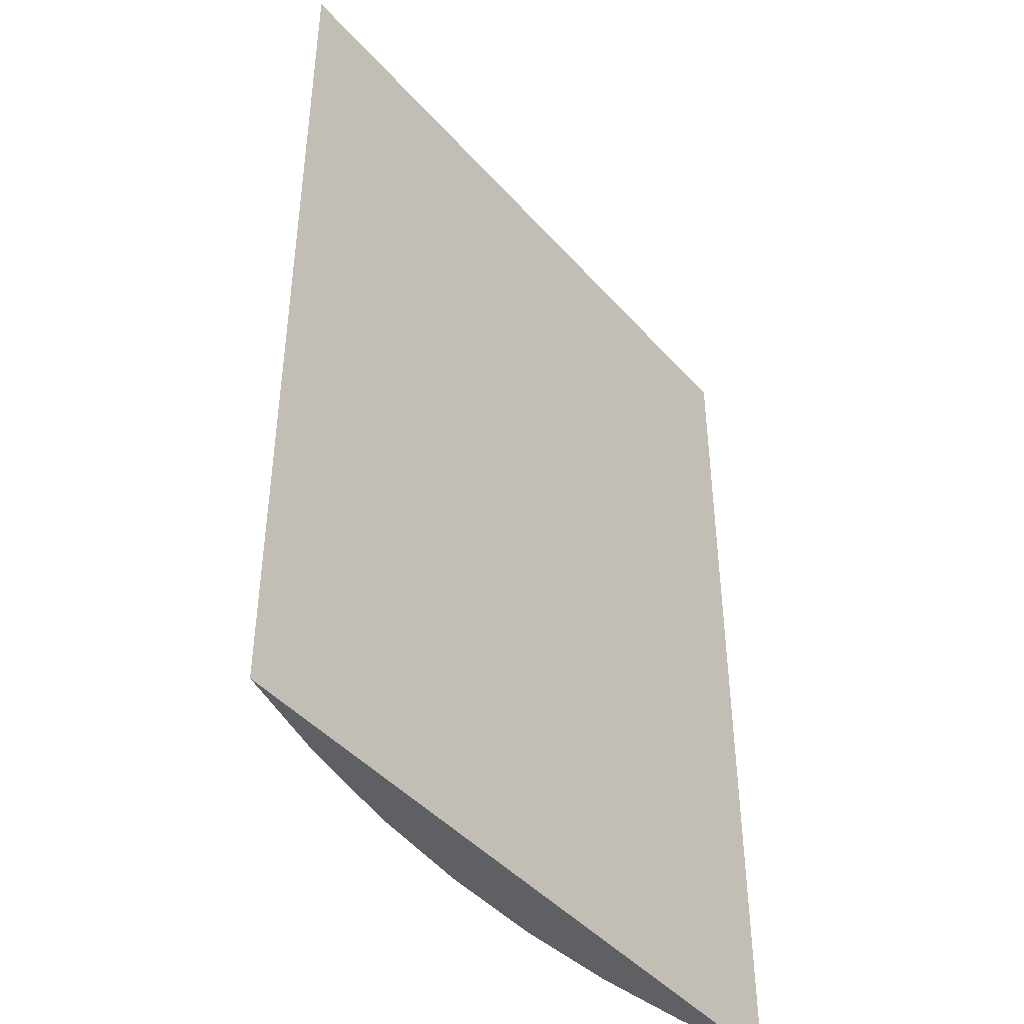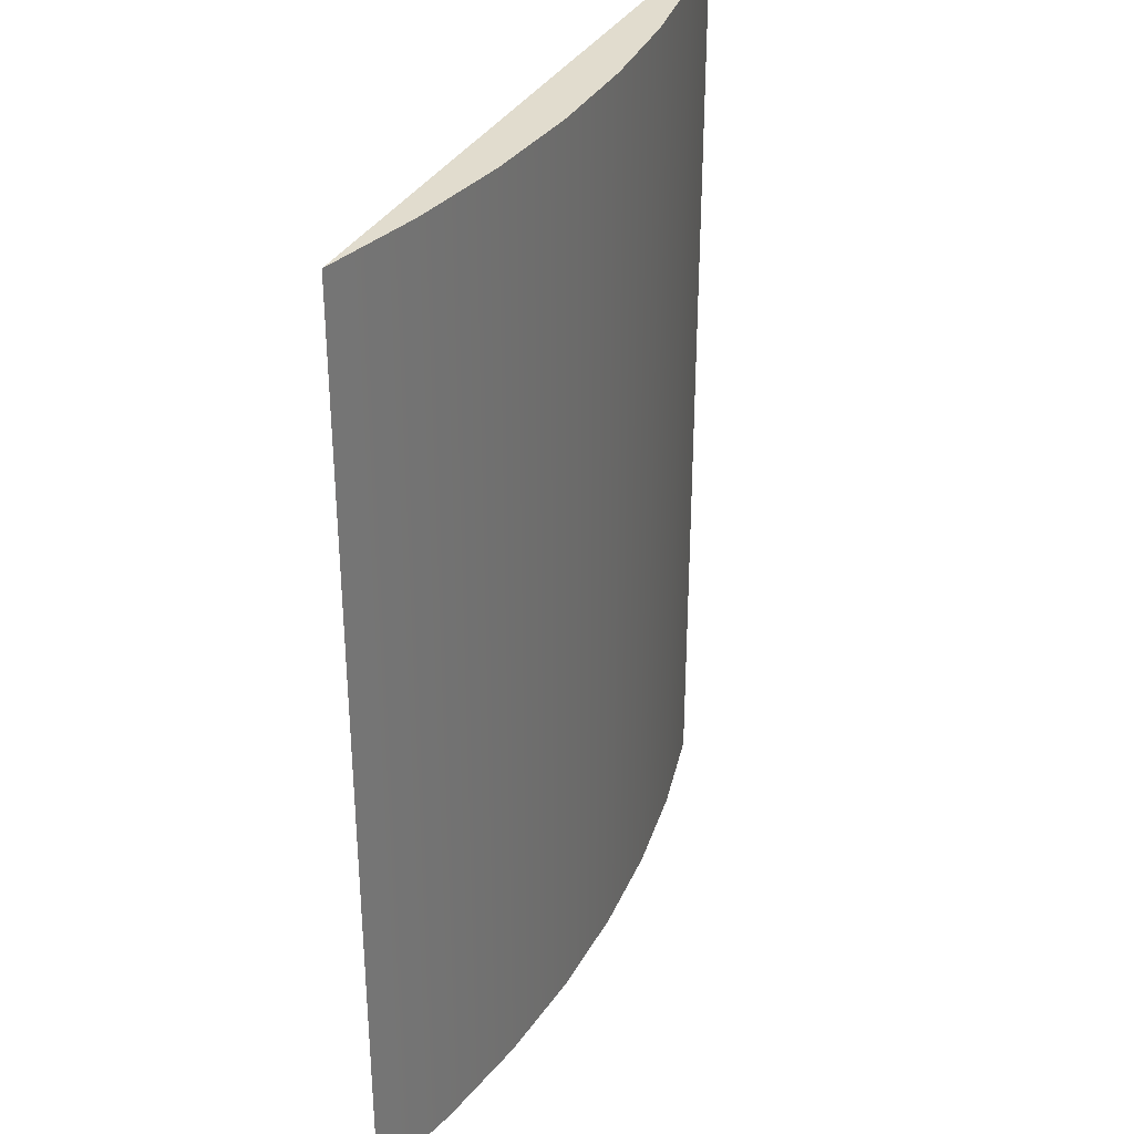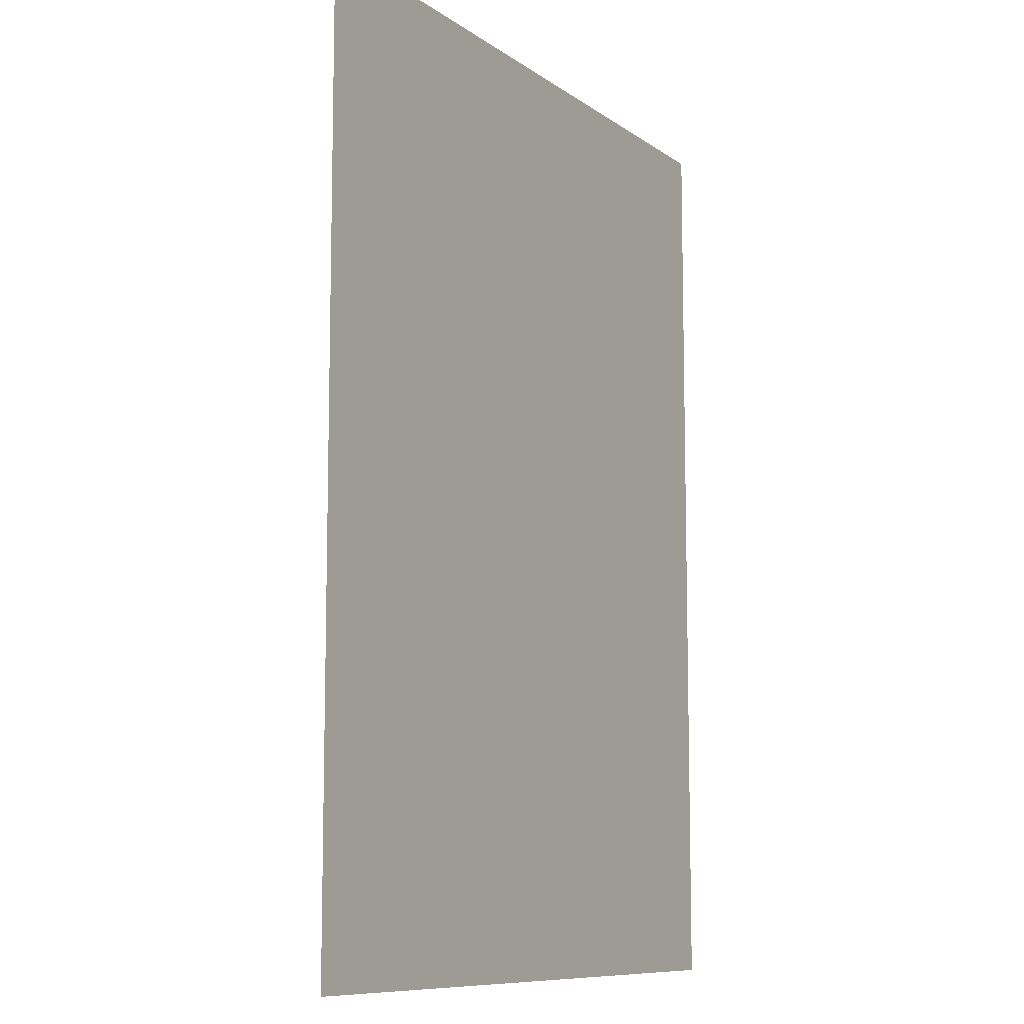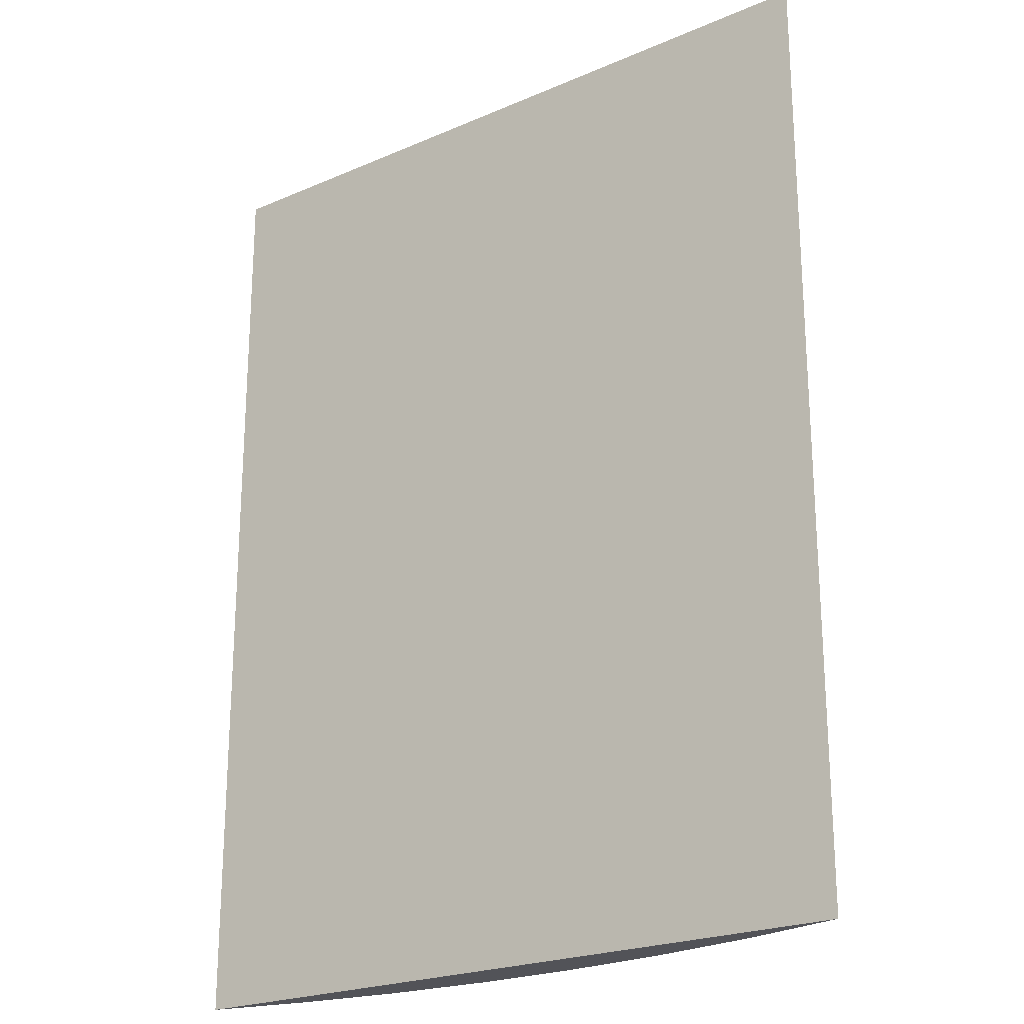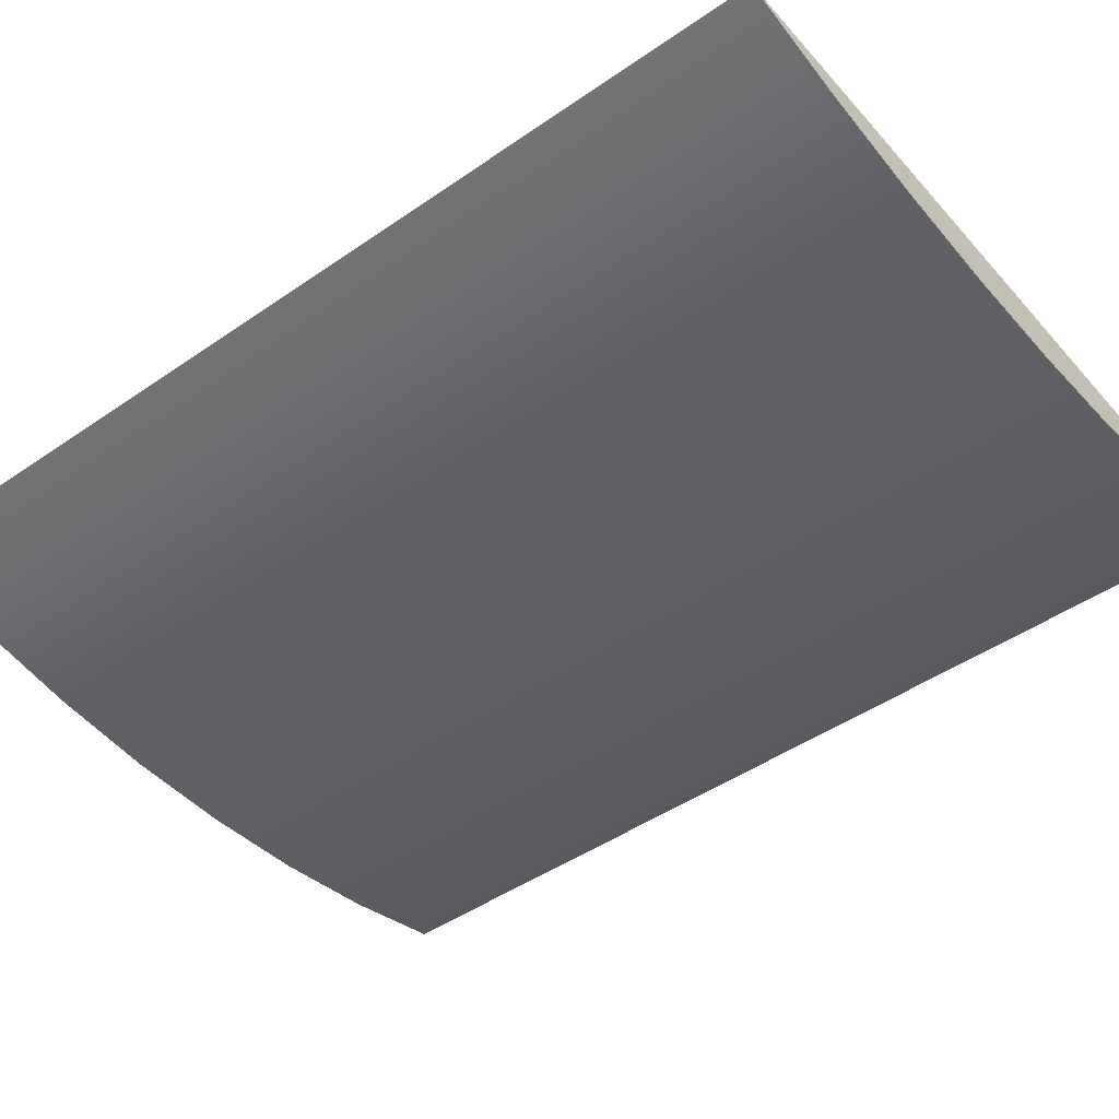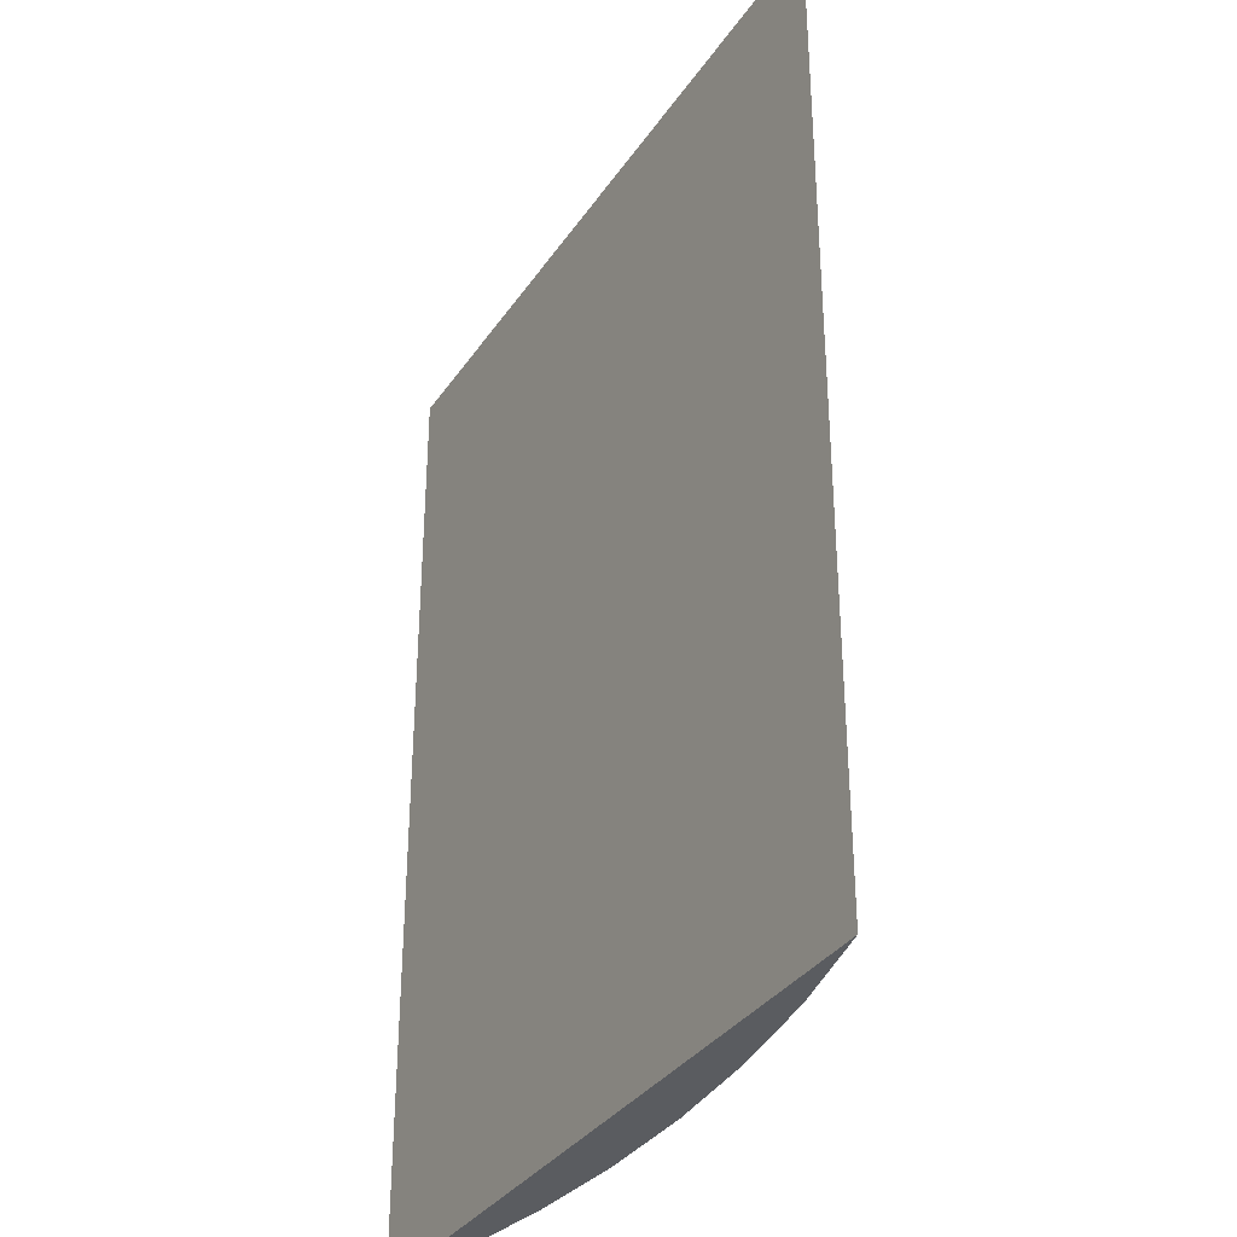
<metadata>
{"format":"obj","ext":"obj","renderer":"f3d","projection":"perspective","resolution":1024,"background":"white","views":[{"elev":-44.1,"azim":128.1,"up":"+Z"},{"elev":34.0,"azim":-64.8,"up":"+Z"},{"elev":-9.5,"azim":120.2,"up":"+Z"},{"elev":-22.6,"azim":-143.4,"up":"+Z"},{"elev":-45.8,"azim":-51.5,"up":"+Y"},{"elev":-34.2,"azim":-119.1,"up":"+Z"}]}
</metadata>
<code>
g Body1
v 38.41 5 -50
v 27.58 2.558 -50
v 16.61 0.9226 -50
v 5.547 0.1026 -50
v -5.547 0.1026 -50
v -16.61 0.9226 -50
v -27.58 2.558 -50
v -38.41 5 -50
v -38.41 5 50
v 38.41 5 50
v 27.58 2.558 50
v 16.61 0.9226 50
v 5.547 0.1026 50
v -5.547 0.1026 50
v -16.61 0.9226 50
v -27.58 2.558 50
f 8 1 7
f 7 1 2
f 7 2 6
f 6 2 3
f 6 3 5
f 5 3 4
f 9 10 8
f 8 10 1
f 1 10 2
f 2 10 11
f 2 11 3
f 3 11 12
f 3 12 4
f 4 12 13
f 4 13 5
f 5 13 14
f 5 14 6
f 6 14 15
f 6 15 7
f 7 15 16
f 7 16 8
f 8 16 9
f 10 9 11
f 11 9 16
f 11 16 12
f 12 16 15
f 12 15 13
f 13 15 14

</code>
